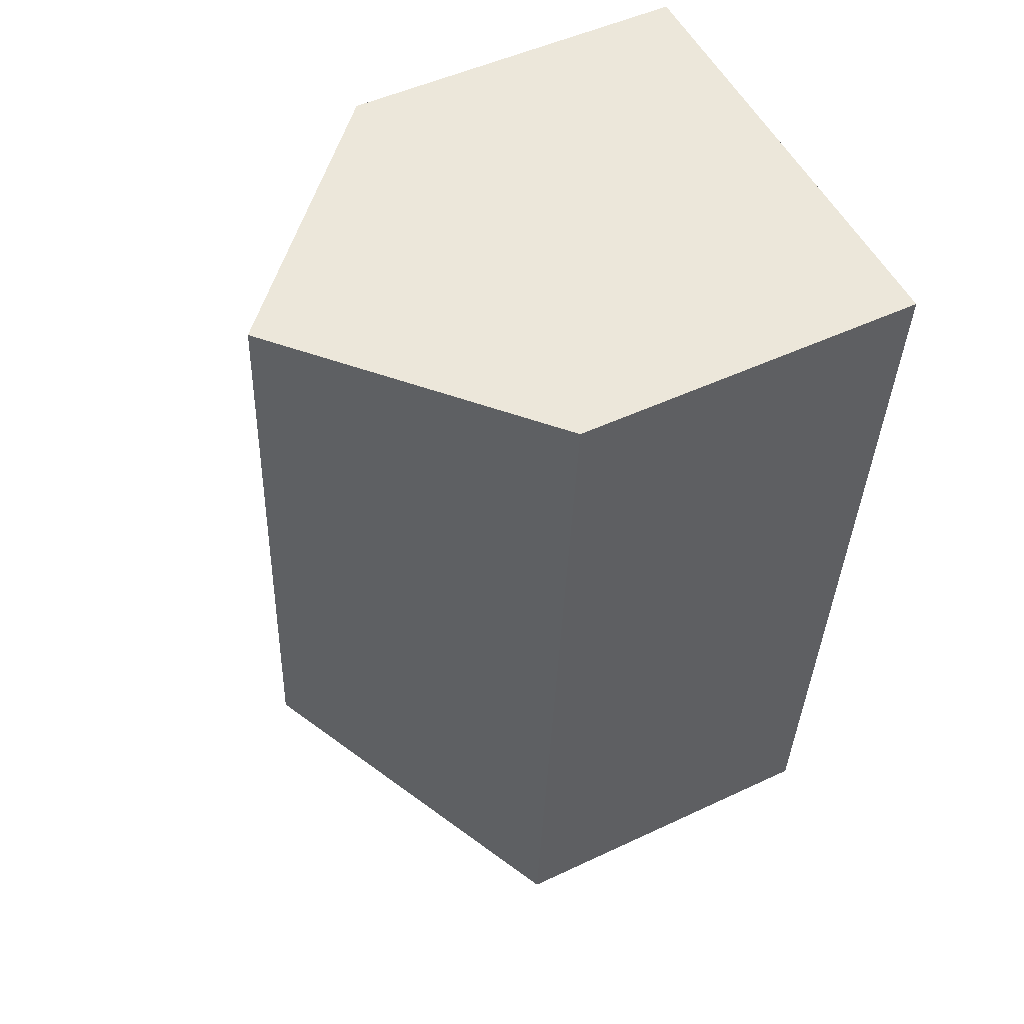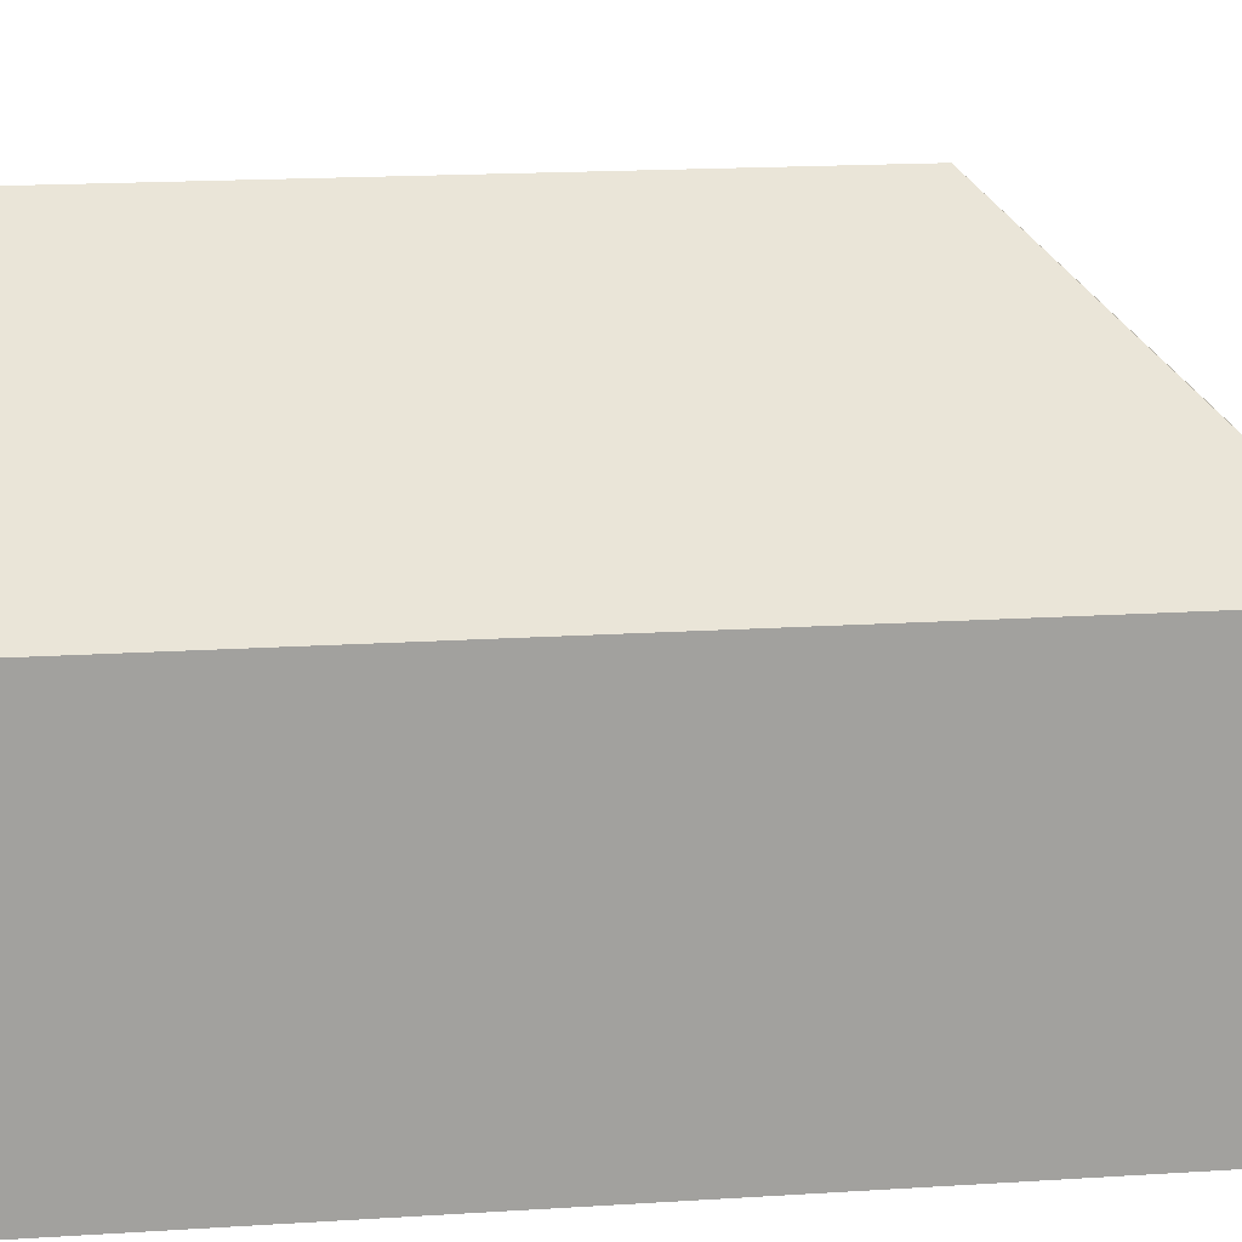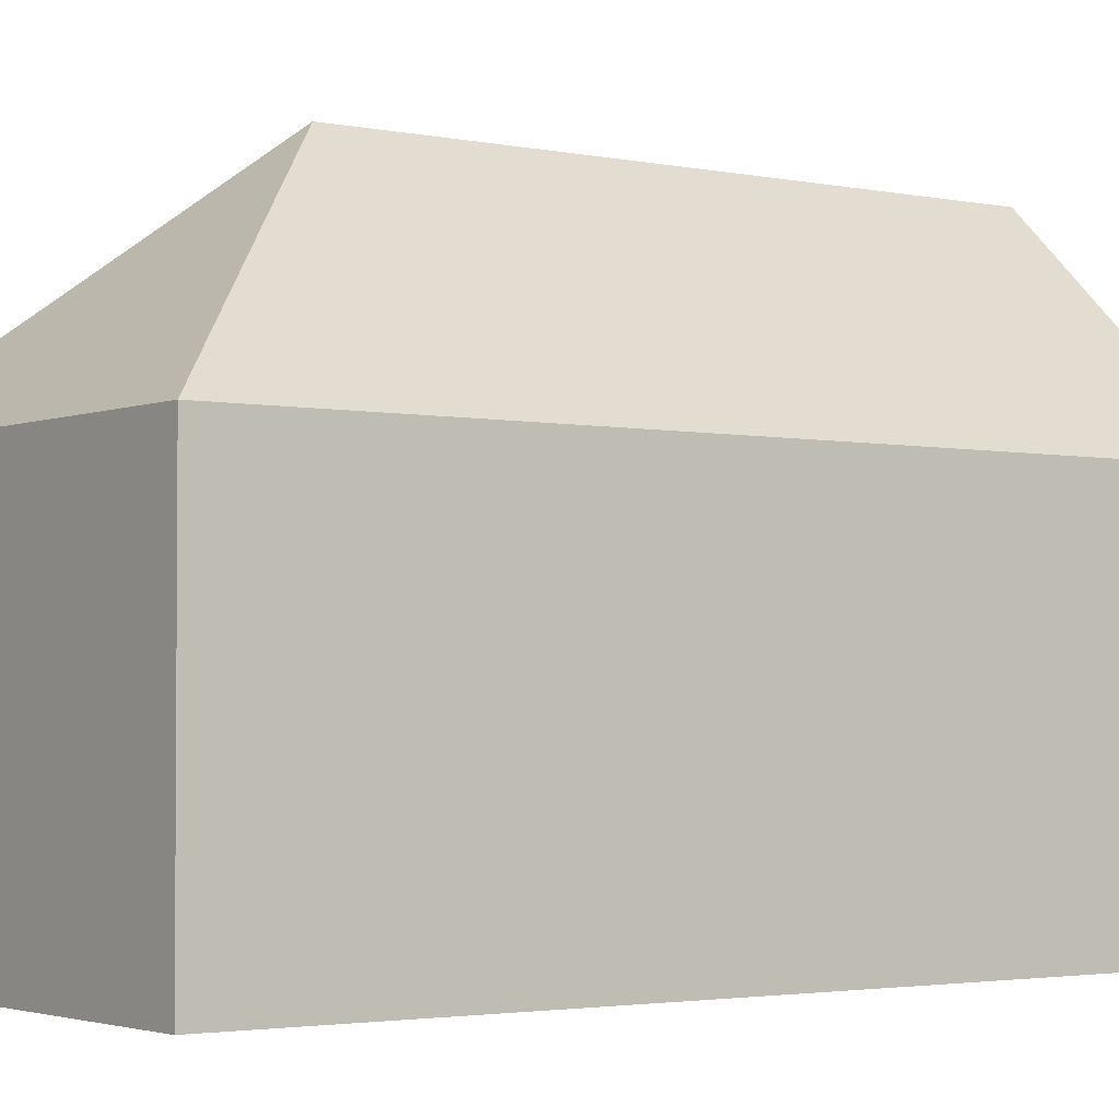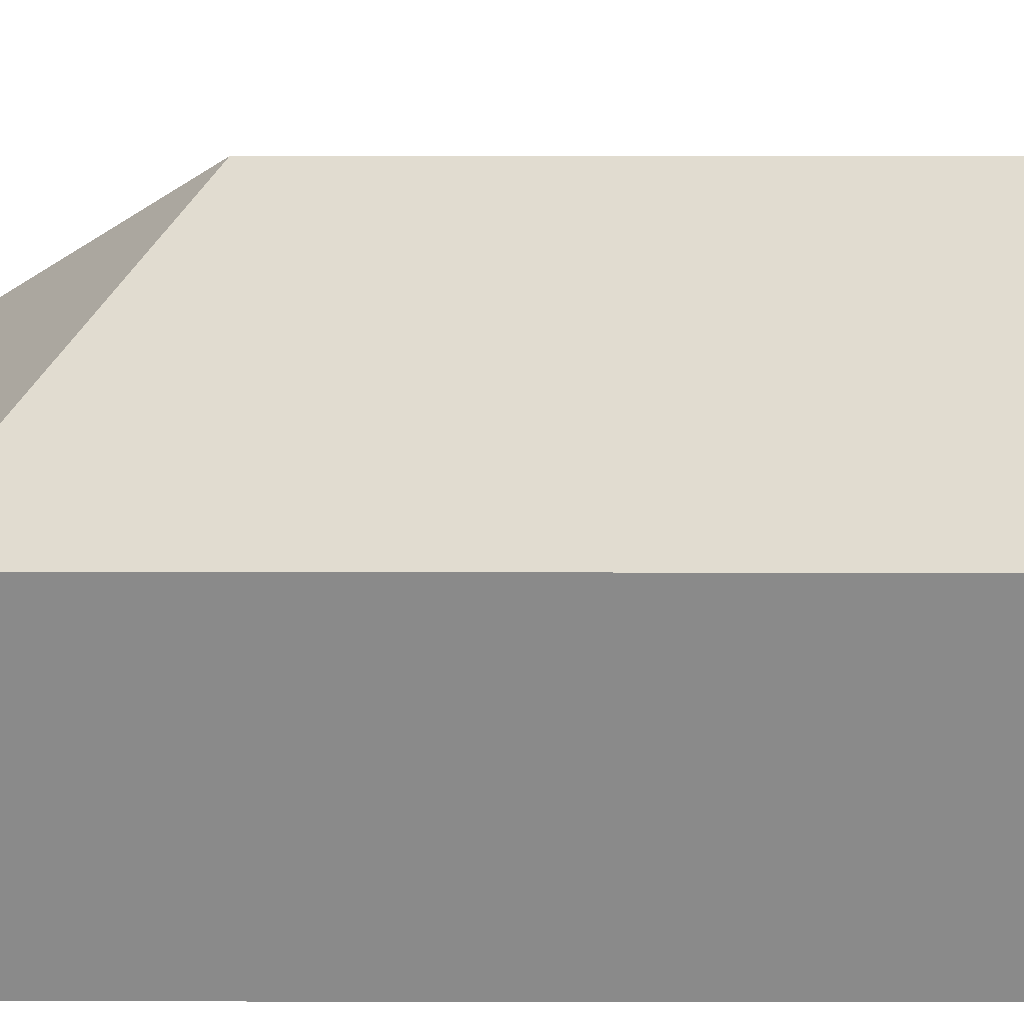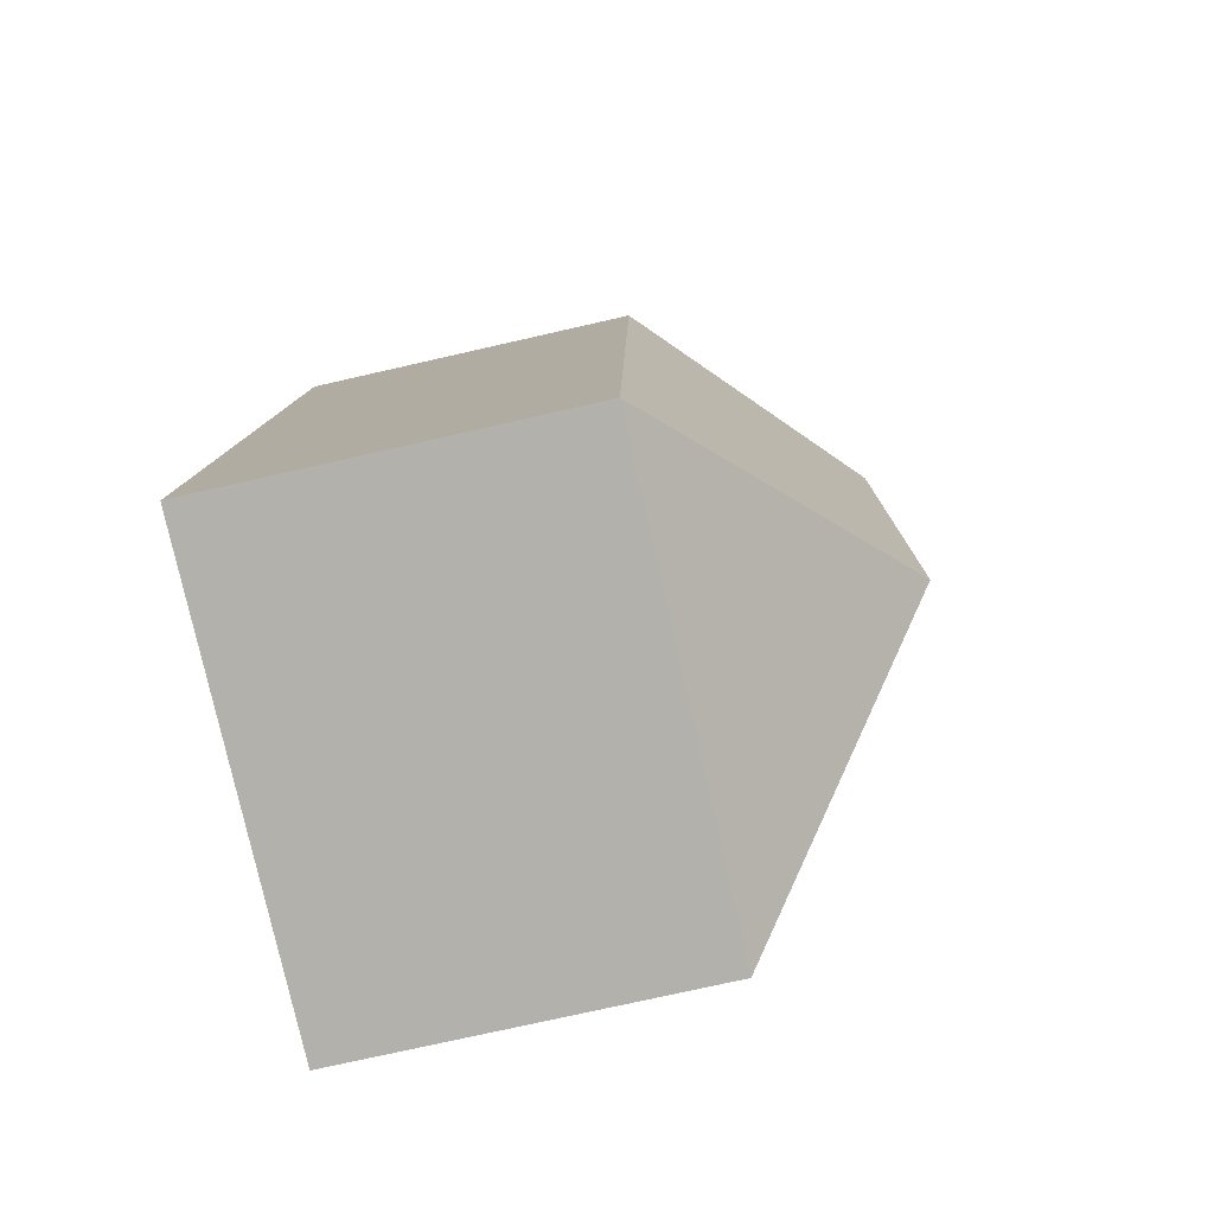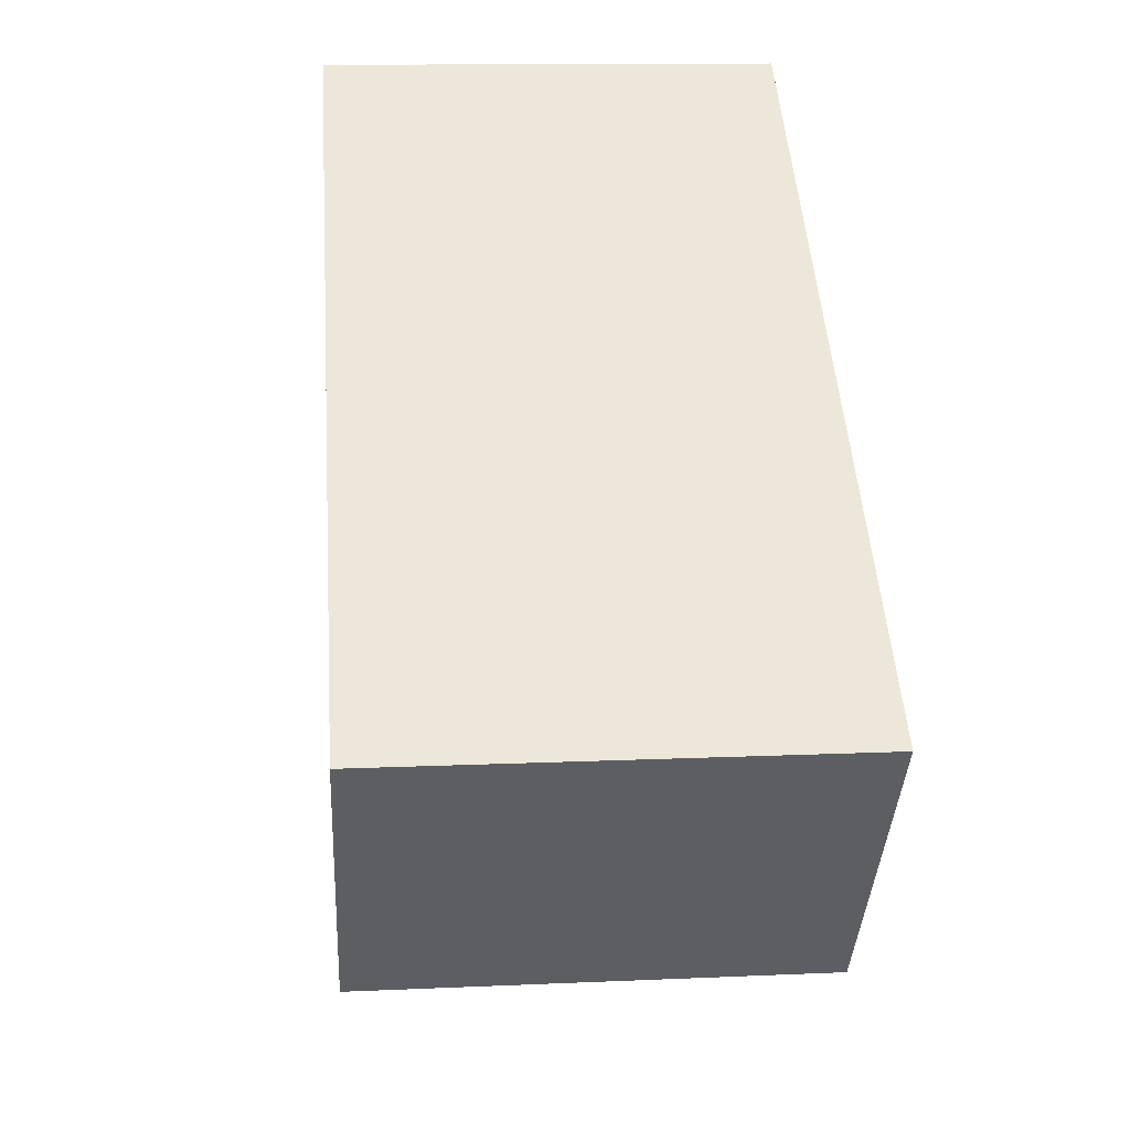
<metadata>
{"format":"obj","ext":"obj","renderer":"f3d","projection":"perspective","resolution":1024,"background":"white","views":[{"elev":49.5,"azim":-117.5,"up":"+Z"},{"elev":18.3,"azim":78.8,"up":"+Y"},{"elev":-2.6,"azim":-130.3,"up":"+Y"},{"elev":26.5,"azim":-94.1,"up":"+Y"},{"elev":-75.1,"azim":102.8,"up":"+Z"},{"elev":-39.5,"azim":-3.1,"up":"+Z"}]}
</metadata>
<code>
v  10.89 8.298 -0.15
v  5.41 13.33 0.4
v  10.82 8.298 0.801
v  6.503 13.33 -14.44
v  11.03 8.298 -2.109
v  12.31 8.295 -19.45
v  1.492 8.298 -20.25
v  0.758 8.298 -10.29
v  0.428 8.298 -5.808
v  0 8.297 5.08e-16
v  0 0 0
v  10.82 -4.905e-17 0.801
v  5.41 -2.449e-17 0.4
v  10.89 9.185e-18 -0.15
v  12.31 1.191e-15 -19.45
v  11.03 1.291e-16 -2.109
v  1.492 1.24e-15 -20.25
v  0.758 6.298e-16 -10.29
v  0.428 3.556e-16 -5.808
g defaultobject
f 1 2 3
f 2 1 4
f 4 1 5
f 4 5 6
f 4 6 7
f 8 4 7
f 4 8 2
f 2 8 9
f 2 9 10
f 10 3 2
f 3 10 11
f 3 11 12
f 12 11 13
f 12 1 3
f 1 12 5
f 5 12 6
f 6 12 14
f 6 14 15
f 15 14 16
f 6 17 7
f 17 6 15
f 17 8 7
f 8 17 18
f 8 18 9
f 9 18 10
f 10 18 19
f 10 19 11
f 16 17 15
f 17 16 14
f 17 14 12
f 17 12 18
f 18 12 13
f 18 13 19
f 19 13 11

</code>
